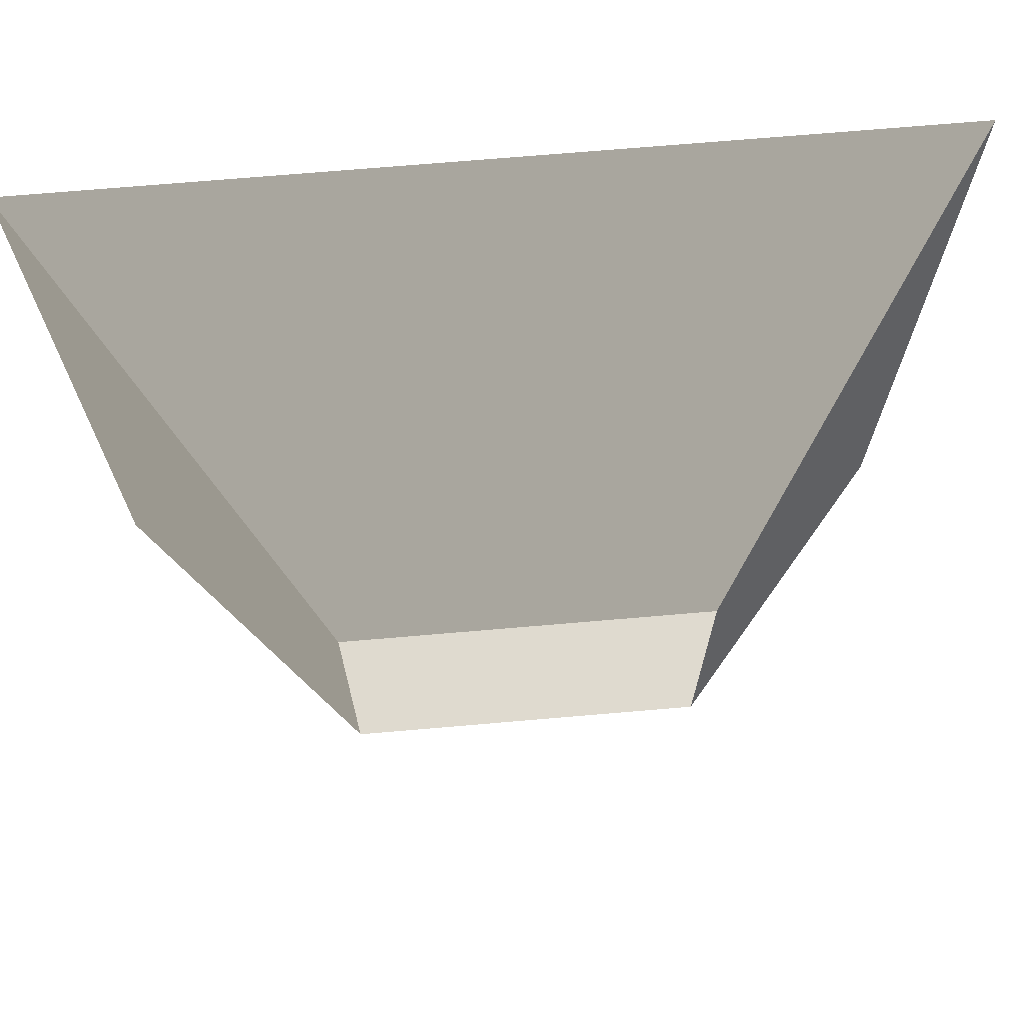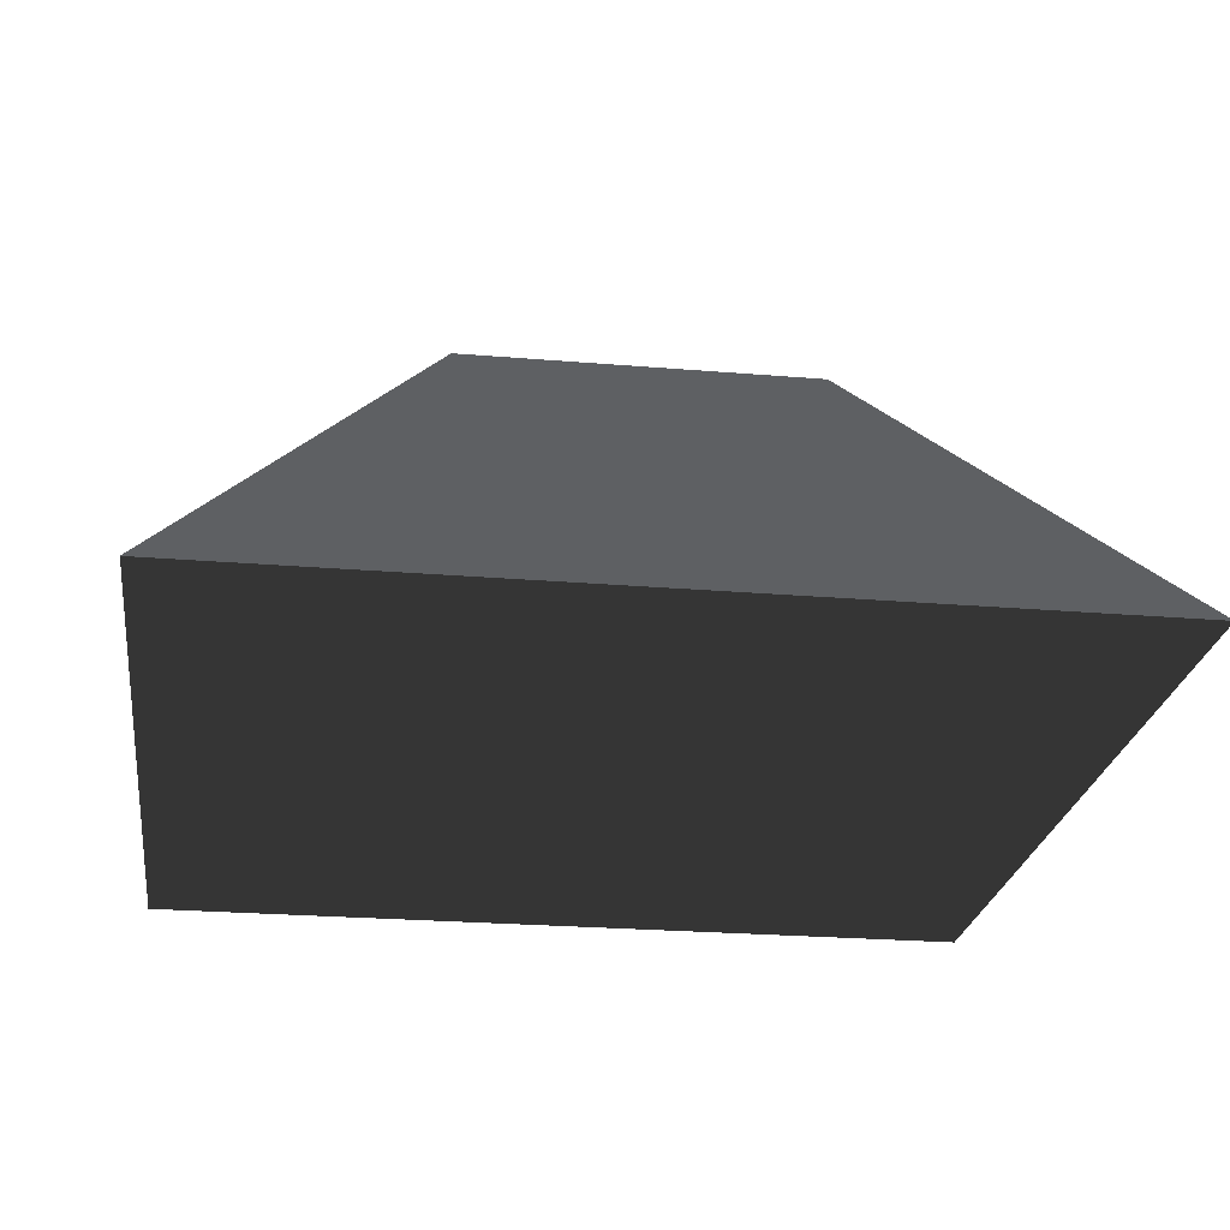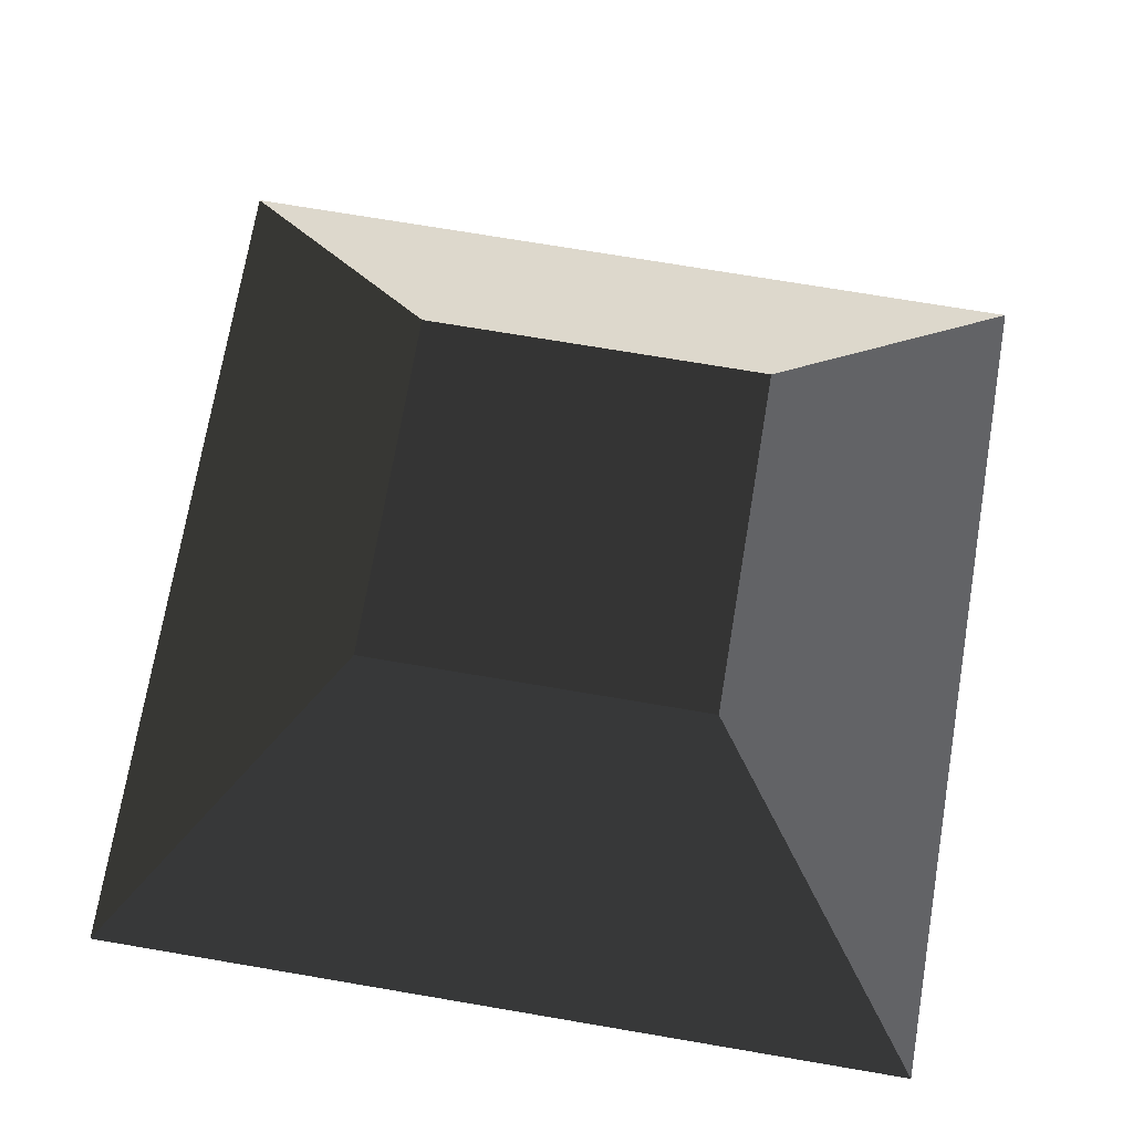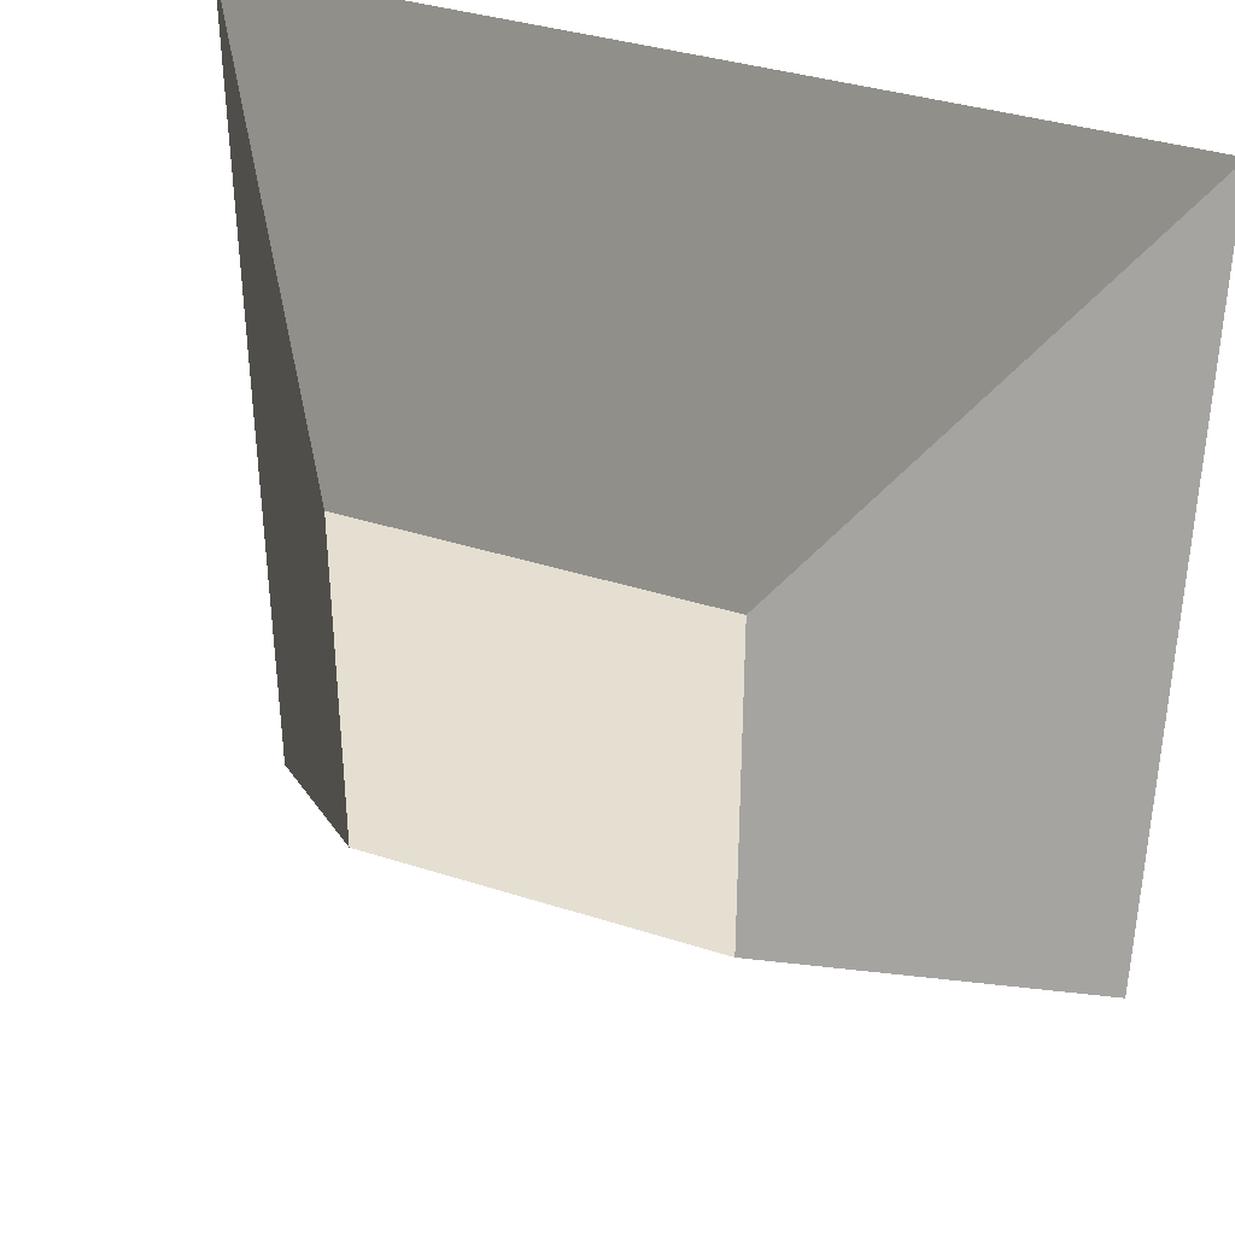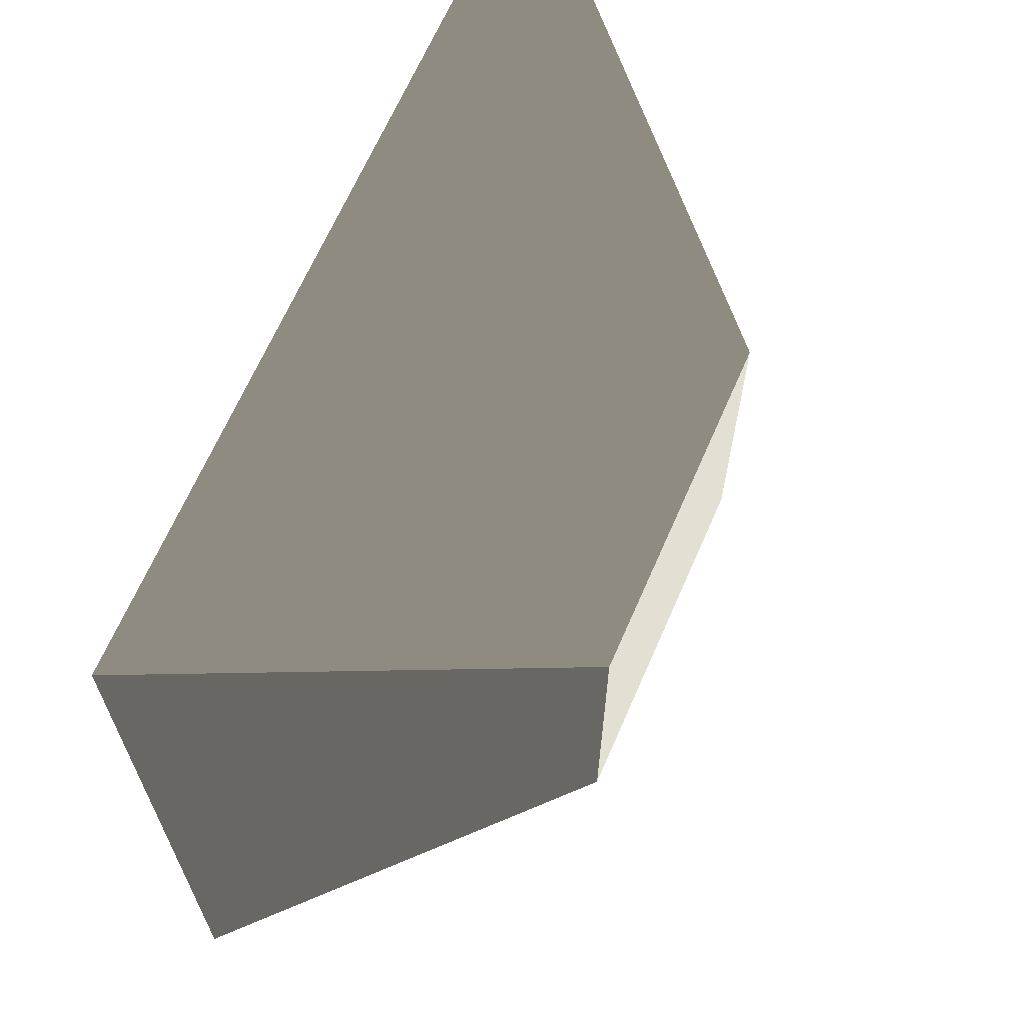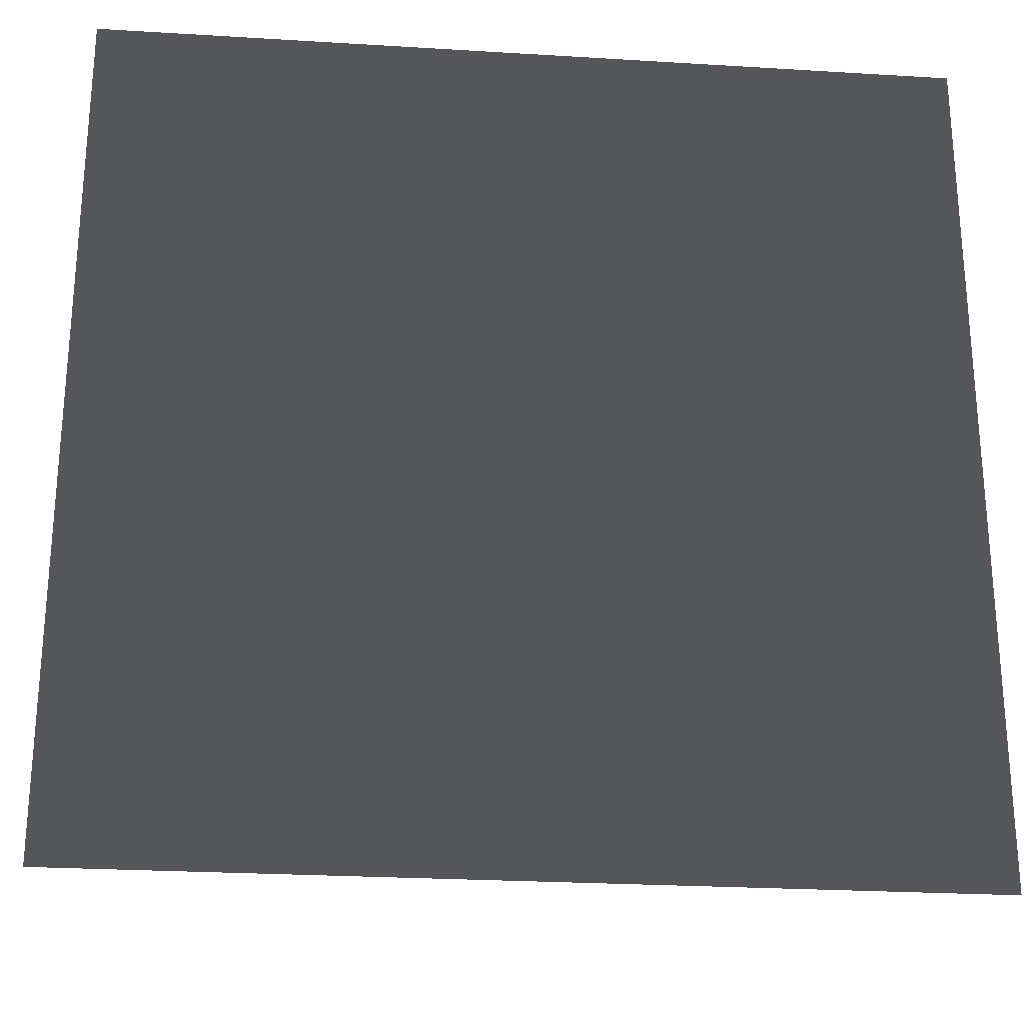
<metadata>
{"format":"obj","ext":"obj","renderer":"f3d","projection":"perspective","resolution":1024,"background":"white","views":[{"elev":70.9,"azim":-4.9,"up":"+Y"},{"elev":-24.2,"azim":-97.9,"up":"+Z"},{"elev":72.3,"azim":-80.4,"up":"+Z"},{"elev":37.3,"azim":22.5,"up":"+Y"},{"elev":66.5,"azim":-66.4,"up":"+Y"},{"elev":-25.3,"azim":174.4,"up":"+Y"}]}
</metadata>
<code>
v -125.5 -125.5 -58.2
v -125.5 125.5 -58.2
v -50.2 50.2 41.03
v -50.2 -50.2 41.03
v -125.5 125.5 -58.2
v 125.5 125.5 -58.2
v 50.2 50.2 41.03
v -50.2 50.2 41.03
v 125.5 125.5 -58.2
v 125.5 -125.5 -58.2
v 50.2 -50.2 41.03
v 50.2 50.2 41.03
v -125.5 125.5 -58.2
v -125.5 -125.5 -58.2
v 125.5 -125.5 -58.2
v 125.5 125.5 -58.2
v 50.2 50.2 41.03
v 50.2 -50.2 41.03
v -50.2 -50.2 41.03
v -50.2 50.2 41.03
v 125.5 -125.5 -58.2
v -125.5 -125.5 -58.2
v -50.2 -50.2 41.03
v 50.2 -50.2 41.03
g sand_plane_1_(5)_696_78
f 1 3 2
f 1 4 3
f 5 7 6
f 5 8 7
f 9 11 10
f 9 12 11
f 13 15 14
f 13 16 15
f 17 19 18
f 17 20 19
f 21 23 22
f 21 24 23

</code>
